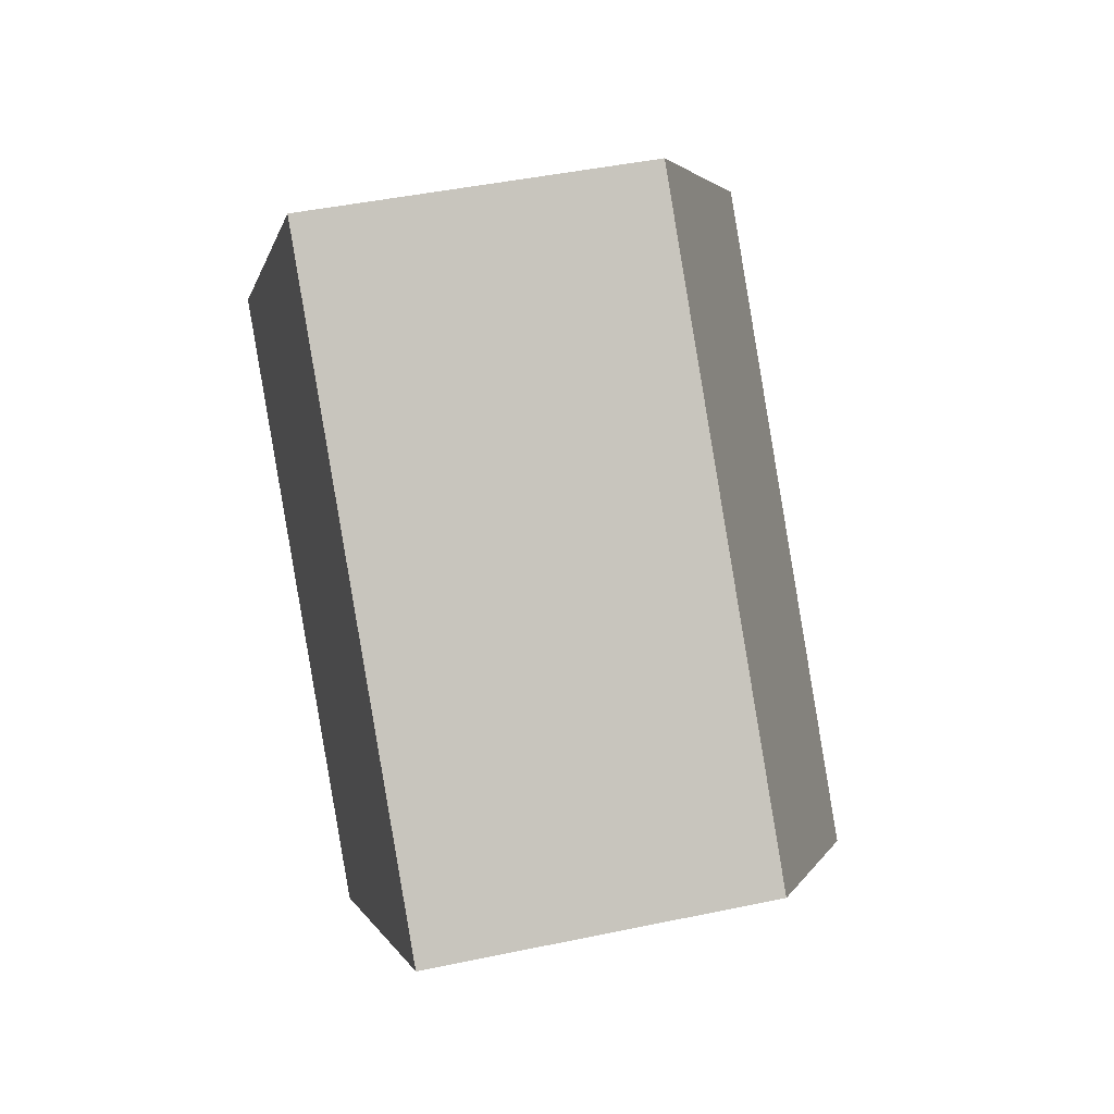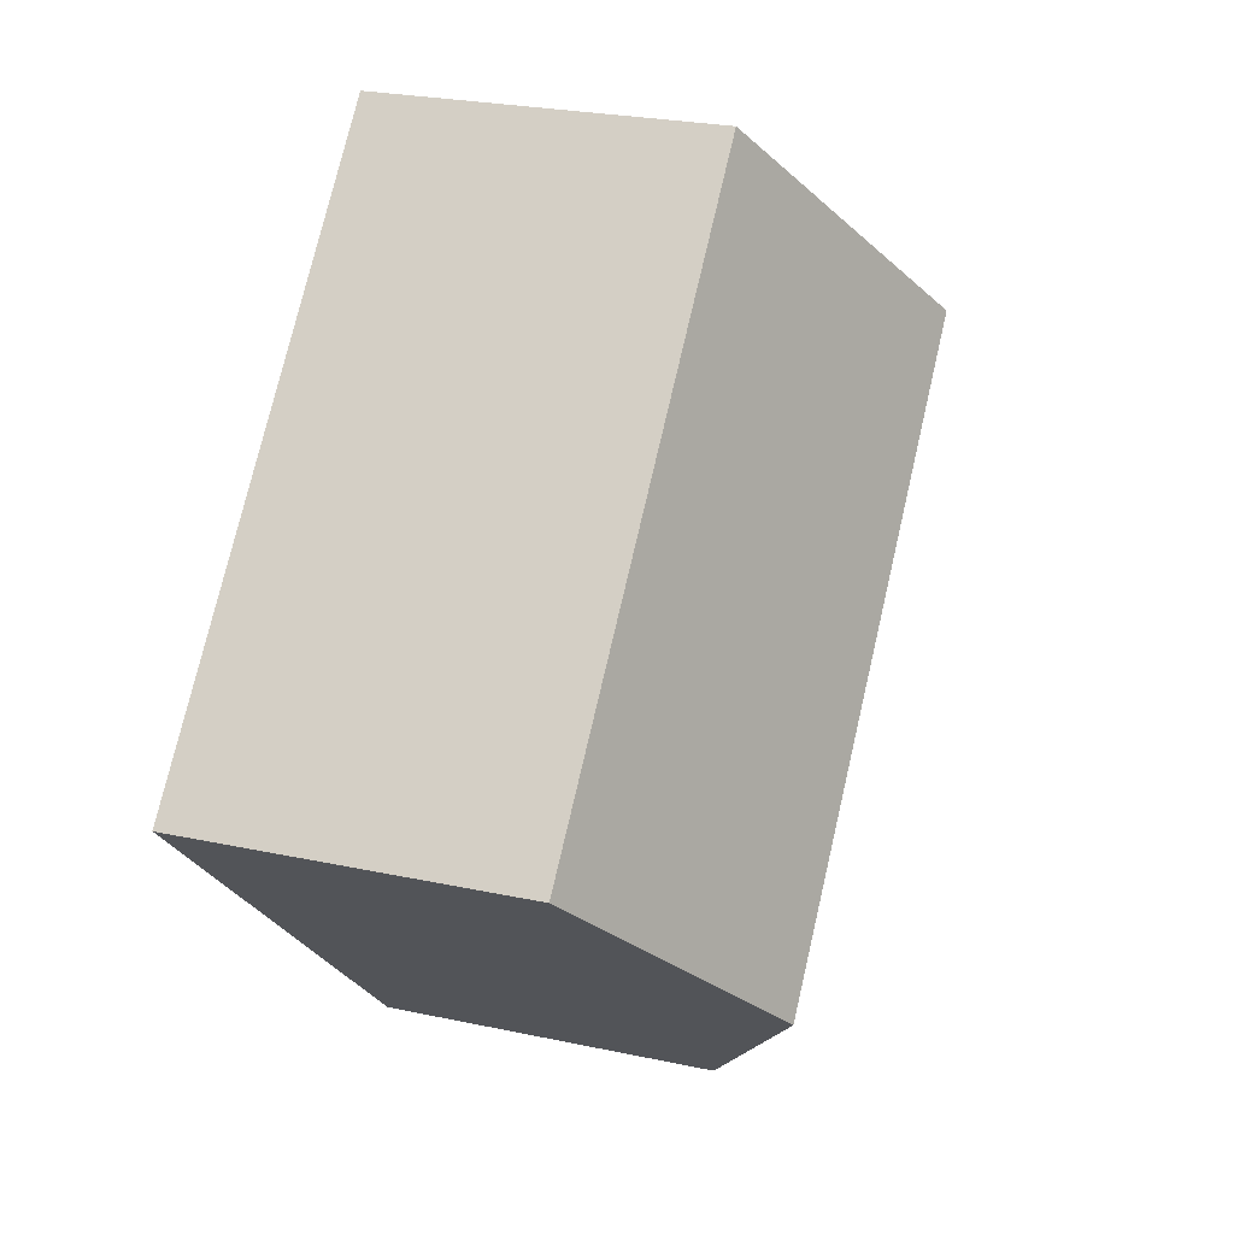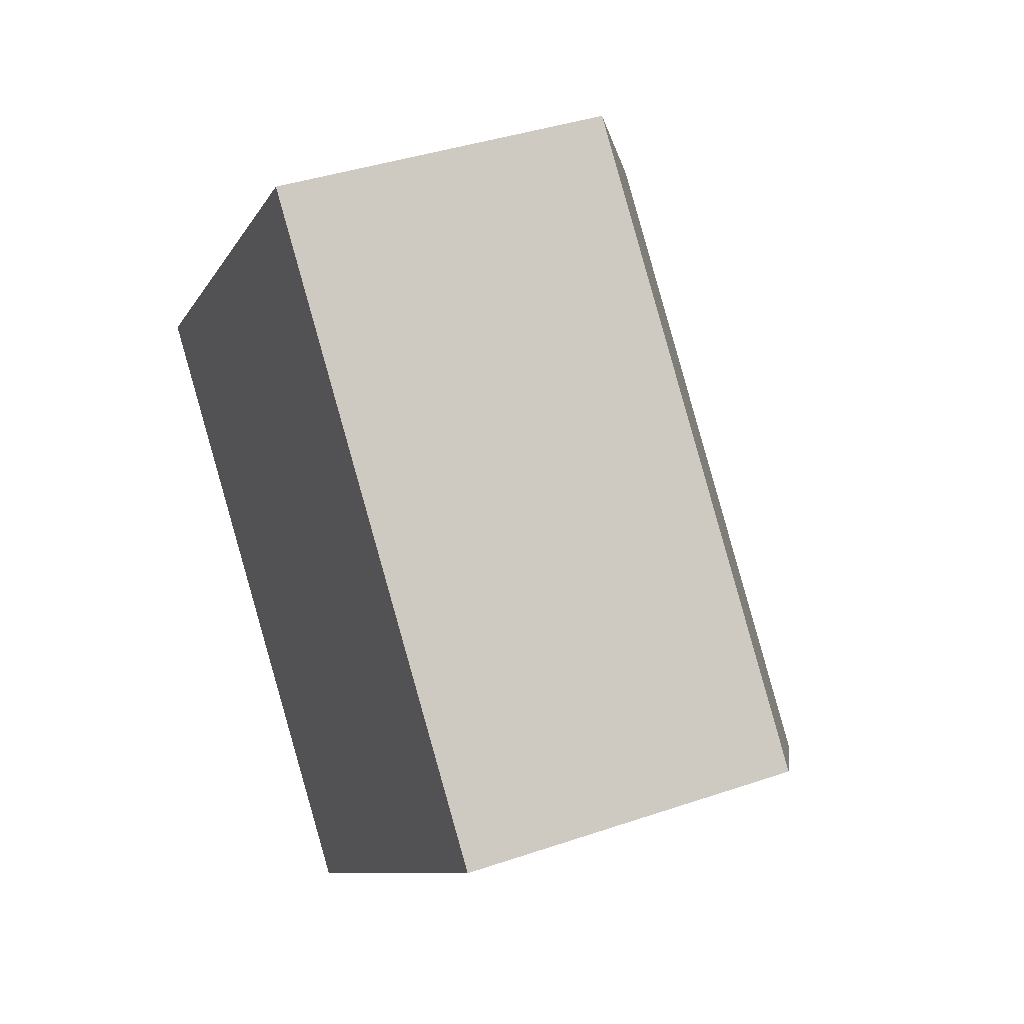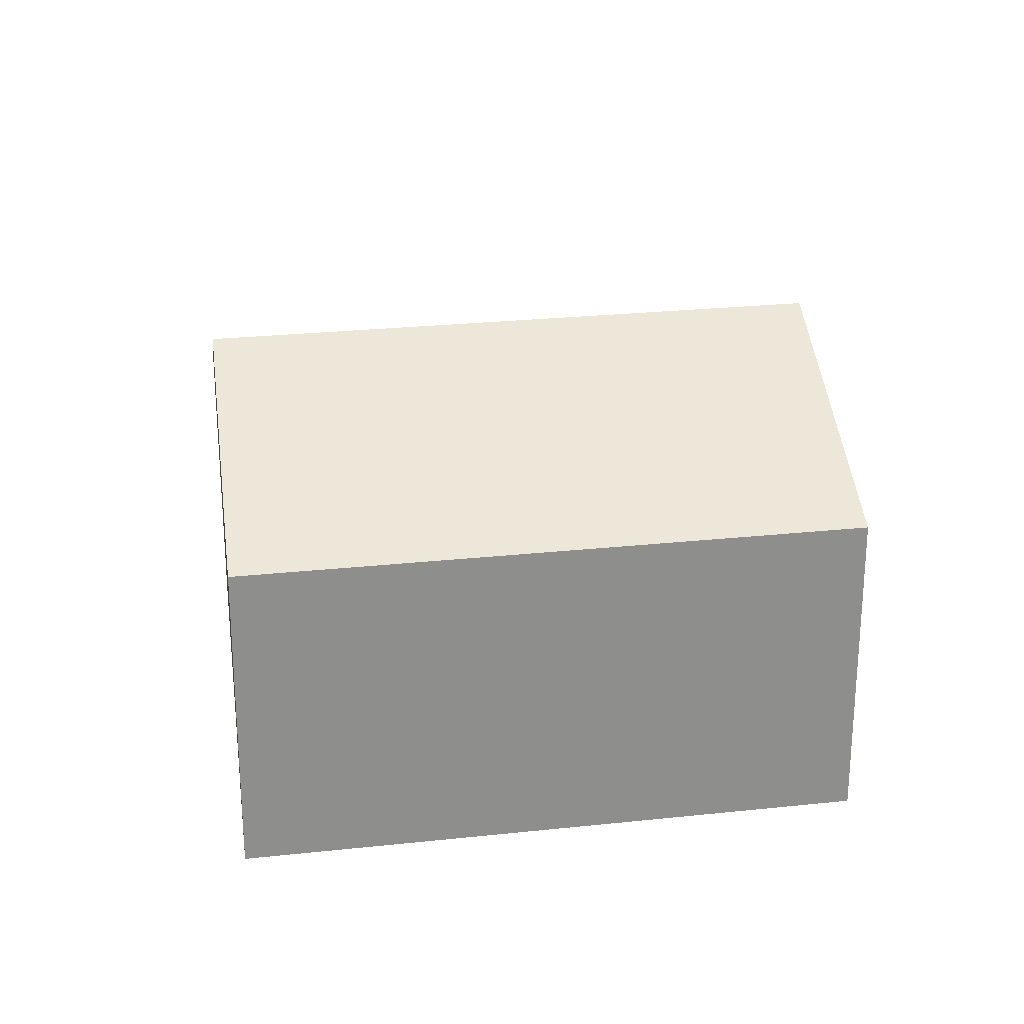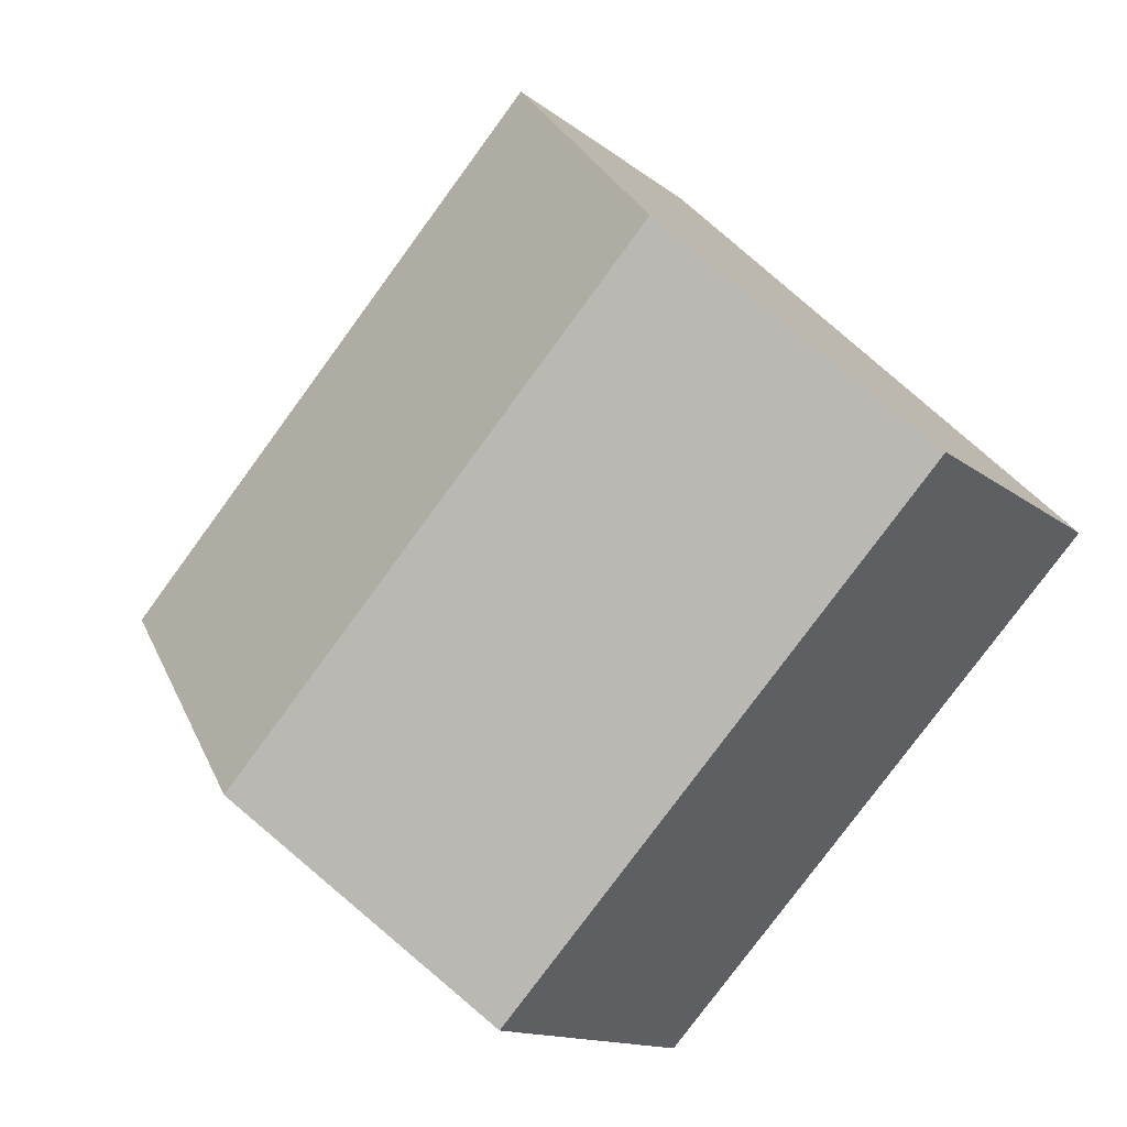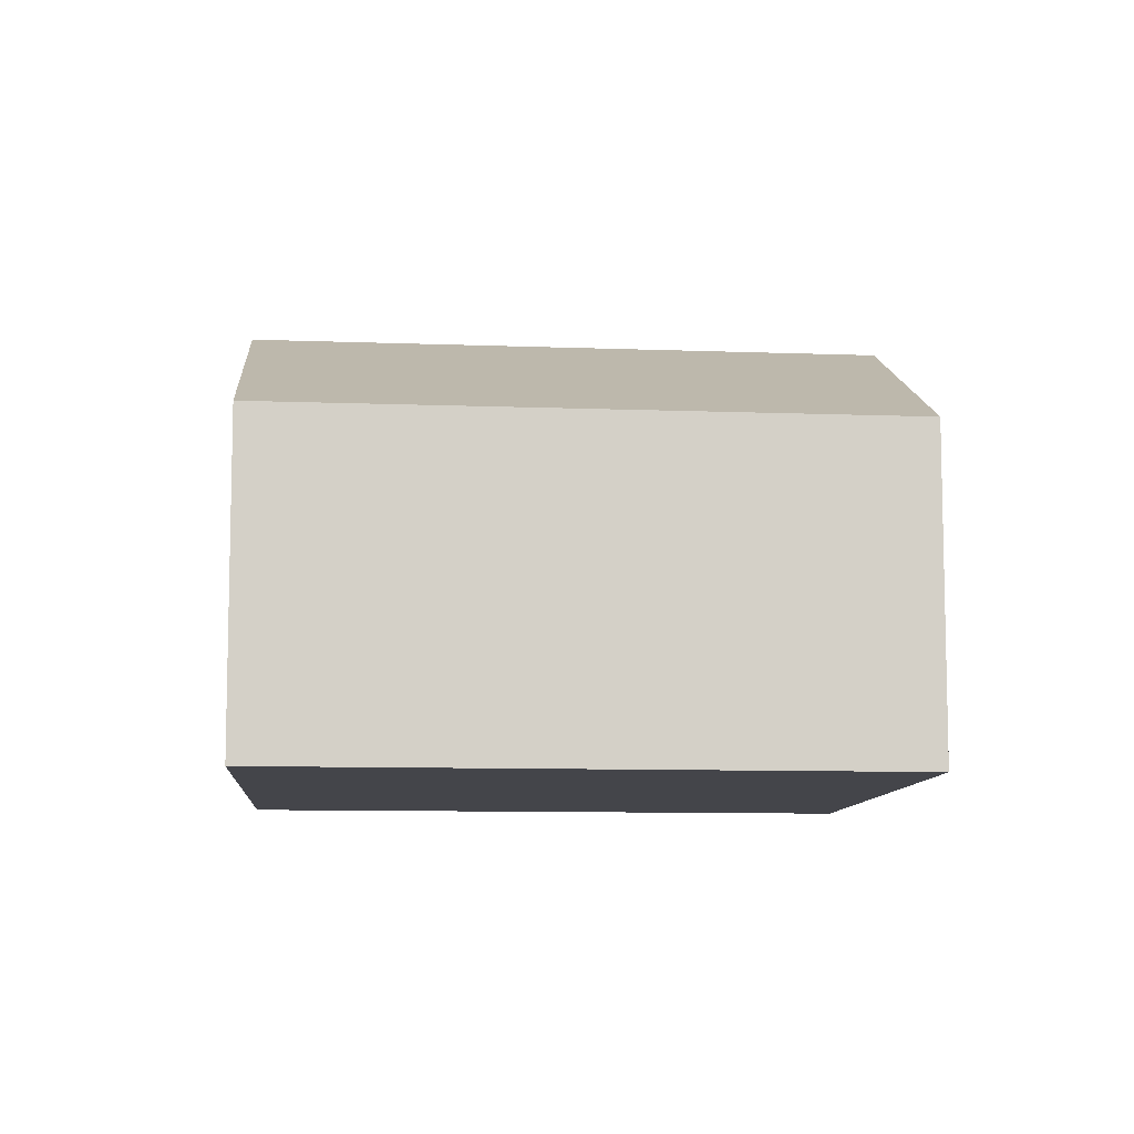
<metadata>
{"format":"obj","ext":"obj","renderer":"f3d","projection":"perspective","resolution":1024,"background":"white","views":[{"elev":44.2,"azim":76.1,"up":"+Z"},{"elev":25.3,"azim":109.2,"up":"+Z"},{"elev":38.7,"azim":66.7,"up":"+Z"},{"elev":25.6,"azim":37.0,"up":"+Y"},{"elev":-13.4,"azim":-149.6,"up":"+Z"},{"elev":-9.2,"azim":40.9,"up":"+Y"}]}
</metadata>
<code>
v  1.392 3.026 1.383
v  5.697 2.155 -0.334
v  4.301 3.026 -1.714
v  2.784 2.155 2.767
v  0 2.155 1.32e-16
v  2.905 2.155 -3.094
v  2.905 1.895e-16 -3.094
v  0 0 0
v  1.392 -8.468e-17 1.383
v  2.784 -1.694e-16 2.767
v  5.697 2.045e-17 -0.334
v  4.301 1.05e-16 -1.714
g defaultobject
f 1 2 3
f 2 1 4
f 5 3 6
f 3 5 1
f 7 5 6
f 5 7 8
f 8 1 5
f 1 8 4
f 4 8 9
f 4 9 10
f 10 2 4
f 2 10 11
f 3 7 6
f 7 3 2
f 7 2 12
f 12 2 11
f 9 11 10
f 11 9 8
f 11 8 7
f 11 7 12

</code>
